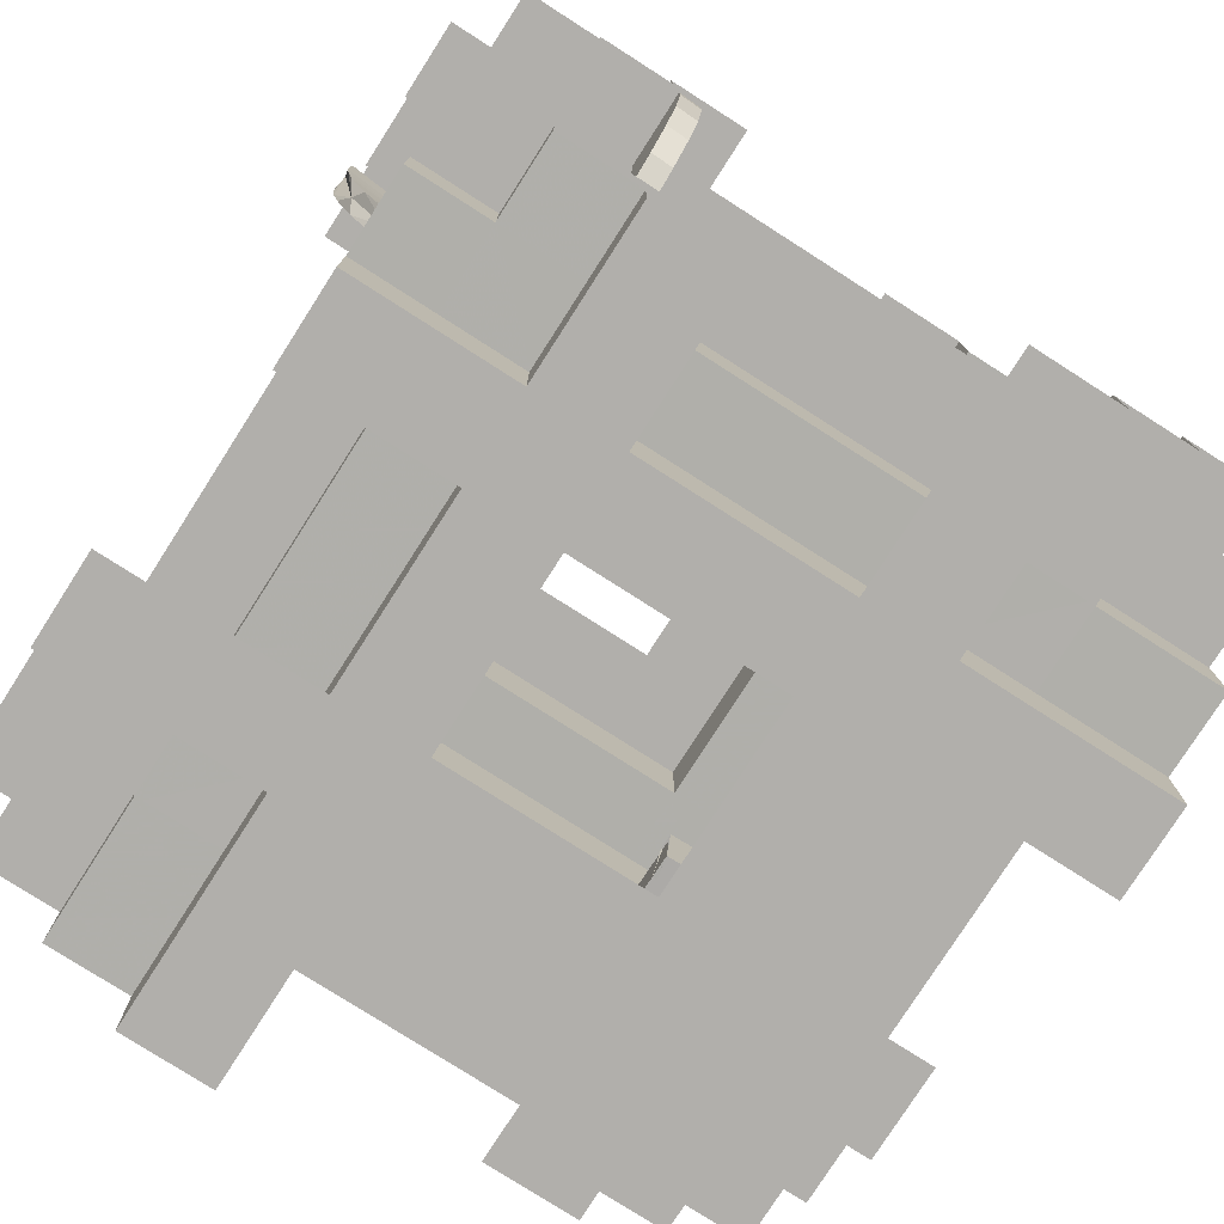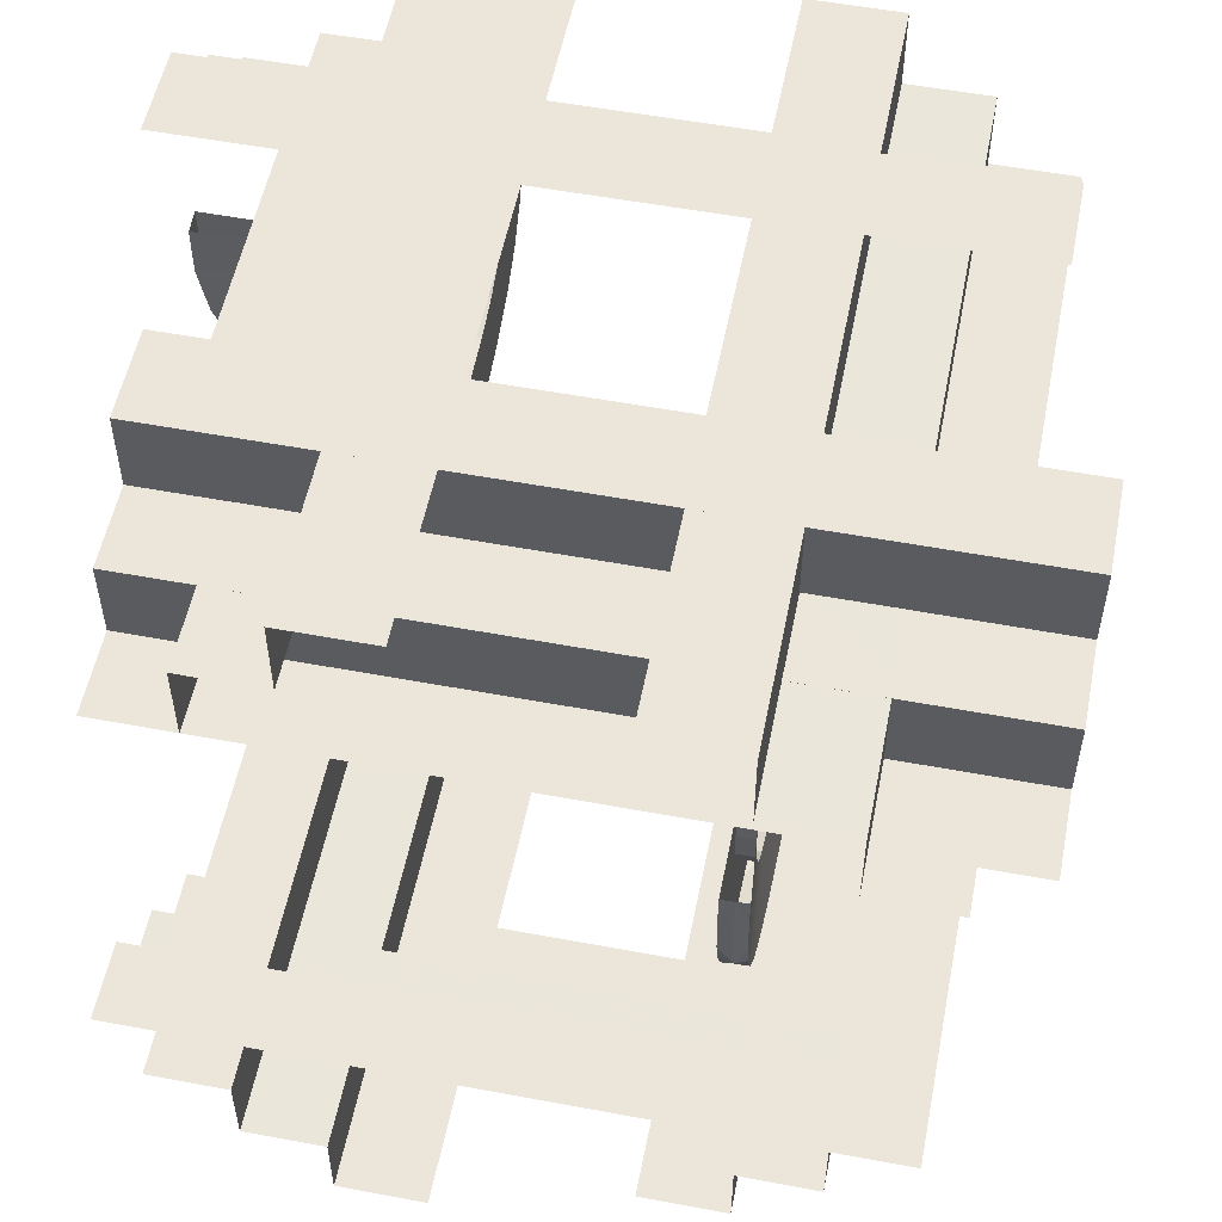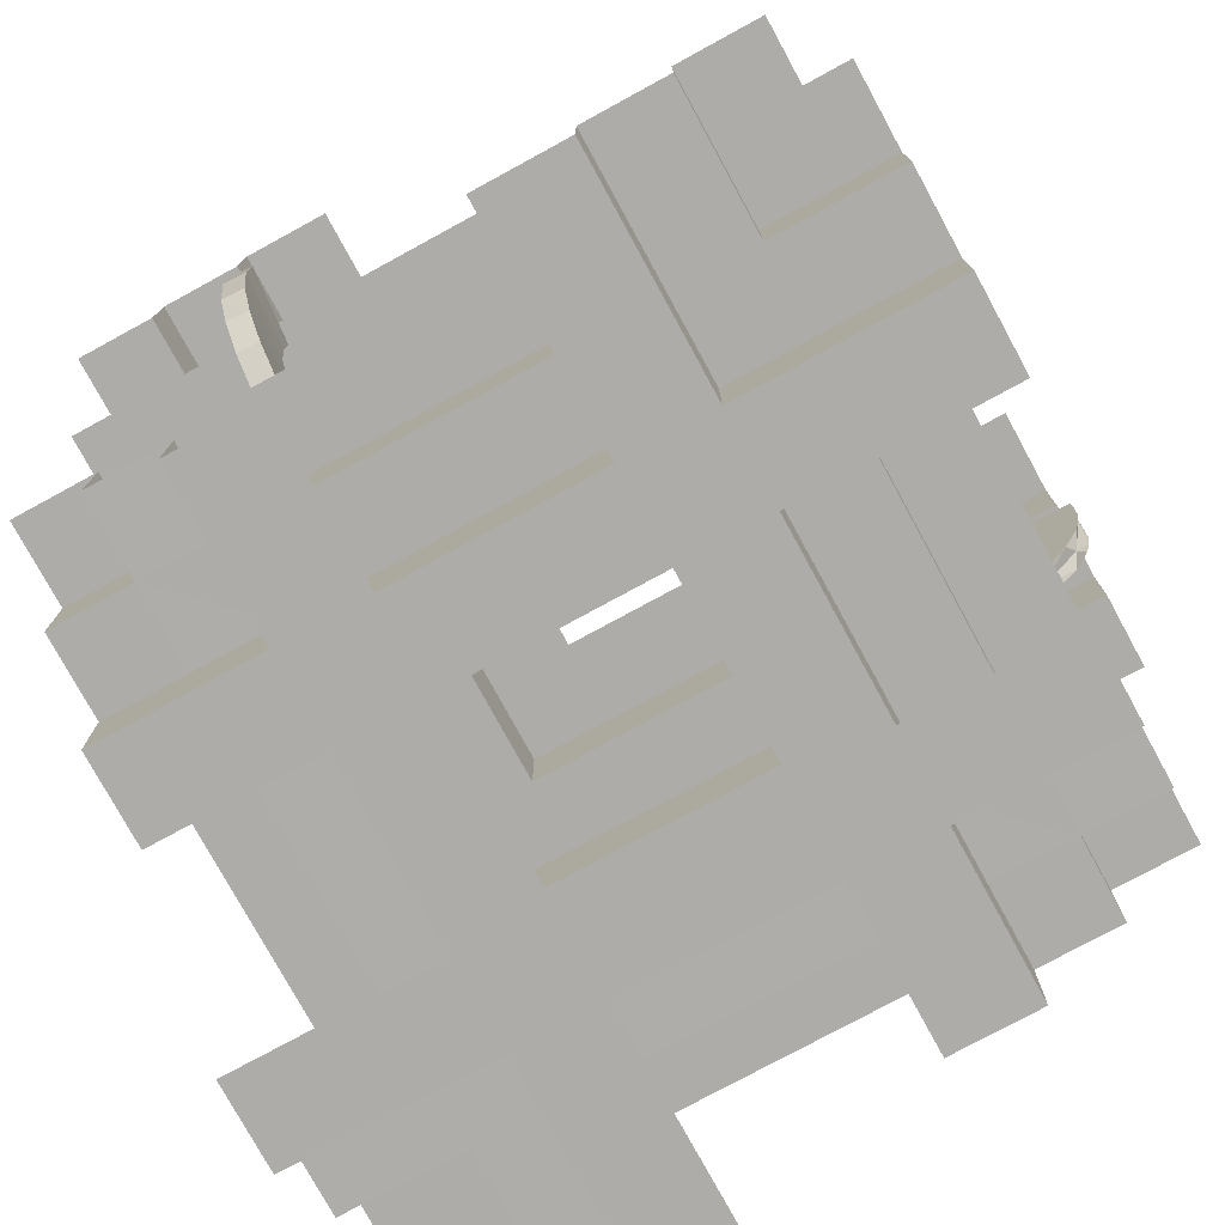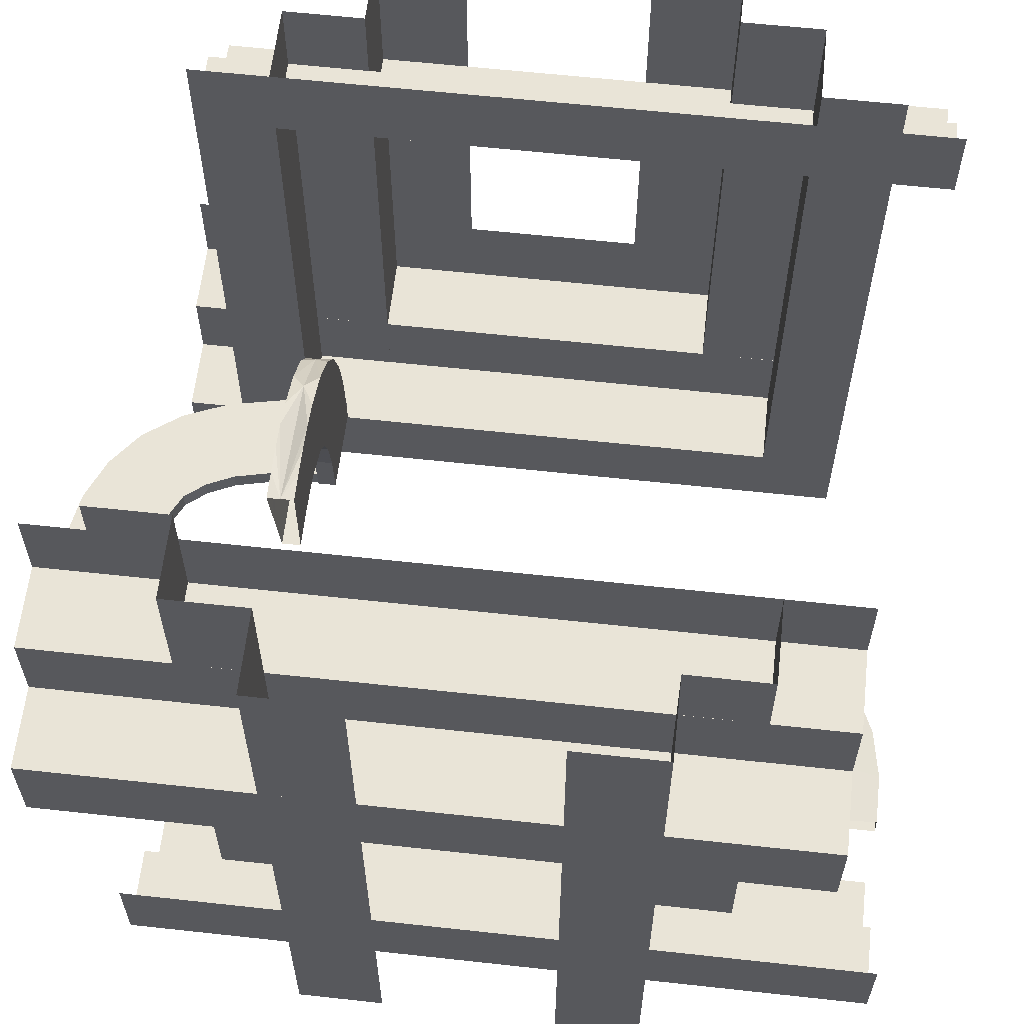
<metadata>
{"format":"obj","ext":"obj","renderer":"f3d","projection":"perspective","resolution":1024,"background":"white","views":[{"elev":-78.1,"azim":57.4,"up":"+Z"},{"elev":54.5,"azim":11.2,"up":"+Z"},{"elev":-77.0,"azim":118.6,"up":"+Z"},{"elev":60.9,"azim":6.4,"up":"+Y"}]}
</metadata>
<code>
v -0.2136 0.4982 0.2873
v -0.2136 0.2792 0.006957
v -0.2136 0.1989 0.001805
v -0.2136 0.4264 0.0664
v -0.2136 0.4754 0.1319
v -0.2136 0.3572 0.02637
v -0.5 0.4357 0.3141
v -0.5 -0.3357 -0.3641
v -0.5 -0.3357 -0.3141
v -0.5 -0.3357 -0.4141
v -0.5 0.3357 0.4141
v -0.5 0.3357 0.3141
v -0.5 0.3357 0.3641
v -0.5 -0.4357 -0.3141
v -0.3945 0.2284 0.1967
v 0.1988 -0.2284 0
v 0.3894 -0.2284 0.03926
v -0.4664 0.2284 0.1127
v -0.325 -0.4894 -0.3141
v -0.325 0.4357 -0.3141
v -0.325 -0.4894 -0.4141
v -0.325 -0.4894 -0.3641
v -0.325 0.4357 -0.3641
v -0.325 0.4357 -0.4141
v -0.325 -0.4357 0.4141
v -0.325 -0.4357 0.3641
v -0.325 0.4894 0.3641
v -0.325 0.4894 0.4141
v -0.325 -0.4357 0.3141
v -0.325 0.4894 0.3141
v 0.3986 -0.208 0.2861
v -0.3889 0.1988 0.04036
v 0.3157 -0.2284 0.1154
v 0.4341 -0.2284 0.07152
v -0.0375 0.4357 0.3141
v -0.0375 0.125 0.5139
v -0.0375 -0.125 -0.5139
v -0.0375 -0.4357 -0.3141
v -0.425 -0.4894 -0.3141
v -0.425 -0.02685 -0.3141
v -0.425 0.4357 -0.3141
v -0.425 -0.3357 0.3141
v -0.425 -0.3357 0.3641
v -0.425 -0.3357 0.4141
v -0.425 0.3357 -0.4141
v -0.425 0.3357 -0.3641
v -0.425 0.3357 -0.3141
v -0.425 -0.4357 0.3141
v -0.425 0.02685 0.3141
v -0.425 0.4894 0.3141
v 0.2284 -0.4656 0.1146
v 0.2284 -0.4867 0.1626
v 0.2284 -0.3036 0.01171
v 0.2284 -0.234 0.003346
v 0.2284 -0.4979 0.2243
v 0.2284 -0.4976 0.2873
v 0.2284 -0.3376 0.0203
v 0.2284 -0.1989 0.002407
v 0.2284 -0.494 0.1931
v 0.2284 -0.4989 0.2559
v 0.2284 -0.4335 0.07366
v 0.2284 -0.389 0.04156
v 0.2284 -0.269 0.006255
v 0.3378 -0.2284 0.01792
v 0.2244 -0.4356 -0.4139
v 0.2244 0.4894 -0.4139
v 0.2244 -0.4894 0.5139
v 0.2244 -0.4894 0.4639
v 0.2244 0.4356 0.4639
v 0.2244 0.4356 0.5139
v 0.2244 -0.4356 -0.5139
v 0.2244 -0.4356 -0.4639
v 0.2244 0.4894 -0.4639
v 0.2244 0.4894 -0.5139
v 0.2244 -0.4894 0.4139
v 0.2244 0.4356 0.4139
v 0.1144 -0.4894 0.5139
v 0.1144 -0.02685 0.5139
v 0.1144 0.4356 0.5139
v 0.1144 -0.4356 -0.5139
v 0.1144 0.02685 -0.5139
v 0.1144 0.4894 -0.5139
v 0.4 -0.2284 0.2378
v 0.4878 -0.2284 0.1609
v 0.4988 -0.2284 0.2861
v -0.2689 0.1988 0.005052
v -0.206 0.2284 0.09974
v -0.3944 0.208 0.1967
v -0.2645 0.208 0.1039
v 0.3706 -0.2284 0.1487
v -0.206 0.208 0.09985
v -0.3156 0.208 0.1155
v -0.2645 0.2284 0.1038
v -0.4978 0.1988 0.2231
v -0.3473 0.208 0.1301
v 0.1988 -0.3707 0.1499
v 0.1988 -0.234 0.00214
v 0.1988 -0.3945 0.1979
v 0.1988 -0.3379 0.01912
v 0.1988 -0.4988 0.2873
v 0.1988 -0.4878 0.1622
v 0.1988 -0.4342 0.07272
v 0.1988 -0.4665 0.1139
v 0.1988 -0.3895 0.04047
v 0.1988 -0.4991 0.2242
v 0.1988 -0.4 0.239
v 0.1988 -0.3038 0.01051
v 0.1988 -0.2646 0.105
v 0.1988 -0.3474 0.1312
v 0.1988 -0.4952 0.1928
v 0.1988 -0.4488 0.2873
v 0.1988 -0.1988 0.001204
v 0.1988 -0.2061 0.1009
v 0.1988 -0.3988 0.2873
v 0.1988 -0.5001 0.2558
v 0.1988 -0.2691 0.005049
v 0.1988 -0.3157 0.1166
v 0.425 0.235 0.4639
v 0.425 0.235 0.5139
v 0.425 0.235 0.4139
v 0.425 0.125 0.5139
v 0.425 -0.125 -0.5139
v 0.425 -0.235 -0.4139
v 0.425 -0.235 -0.5139
v 0.425 -0.235 -0.4639
v 0.3988 -0.2284 0.2861
v 0.4975 -0.1988 0.2861
v -0.4866 0.1988 0.1614
v -0.4334 0.1988 0.07245
v -0.269 0.2284 0.003845
v 0.3376 -0.1988 0.0191
v -0.499 0.2284 0.2229
v -0.3473 0.2284 0.13
v 0.2192 -0.3706 0.15
v 0.2192 -0.3987 0.2873
v 0.2192 -0.2061 0.101
v 0.2192 -0.2646 0.1051
v 0.2192 -0.3157 0.1167
v 0.2192 -0.3474 0.1313
v 0.2192 -0.3999 0.239
v 0.2192 -0.3944 0.1979
v -0.2238 0.4482 0.2873
v 0.3705 -0.208 0.1488
v 0.4655 -0.1988 0.1134
v -0.5 0.235 0.4139
v -0.5 0.235 0.4639
v -0.5 0.235 0.5139
v -0.5 0.125 0.5139
v -0.5 -0.125 -0.5139
v -0.5 -0.235 -0.5139
v -0.5 -0.235 -0.4639
v -0.5 -0.235 -0.4139
v 0.3998 -0.208 0.2378
v -0.3998 0.208 0.2378
v 0.5 0.235 -0.5139
v 0.5 0.235 -0.4639
v 0.5 0.235 -0.4139
v 0.5 0.125 -0.5139
v 0.5 -0.125 0.5139
v 0.5 -0.235 0.4139
v 0.5 -0.235 0.4639
v 0.5 -0.235 0.5139
v -0.4655 0.1988 0.1134
v -0.3705 0.208 0.1488
v 0.2238 -0.4482 0.2873
v -0.2192 0.3944 0.1979
v -0.2192 0.3999 0.239
v -0.2192 0.3474 0.1313
v -0.2192 0.3157 0.1167
v -0.2192 0.2646 0.1051
v -0.2192 0.2061 0.101
v -0.2192 0.3987 0.2873
v -0.2192 0.3706 0.15
v 0.3473 -0.2284 0.13
v 0.499 -0.2284 0.2229
v -0.3376 0.1988 0.0191
v 0.269 -0.2284 0.003845
v 0.4334 -0.1988 0.07245
v 0.4866 -0.1988 0.1614
v -0.4975 0.1988 0.2861
v -0.3988 0.2284 0.2861
v -0.425 0.235 -0.4139
v -0.425 0.235 -0.5139
v -0.425 0.235 -0.4639
v -0.425 0.125 -0.5139
v -0.425 -0.125 0.5139
v -0.425 -0.235 0.4639
v -0.425 -0.235 0.5139
v -0.425 -0.235 0.4139
v -0.1988 0.3157 0.1166
v -0.1988 0.2691 0.005049
v -0.1988 0.5001 0.2558
v -0.1988 0.3988 0.2873
v -0.1988 0.2061 0.1009
v -0.1988 0.1988 0.001204
v -0.1988 0.4488 0.2873
v -0.1988 0.4952 0.1928
v -0.1988 0.3474 0.1312
v -0.1988 0.2646 0.105
v -0.1988 0.3038 0.01051
v -0.1988 0.4 0.239
v -0.1988 0.4991 0.2242
v -0.1988 0.3895 0.04047
v -0.1988 0.4665 0.1139
v -0.1988 0.4342 0.07272
v -0.1988 0.4878 0.1622
v -0.1988 0.4988 0.2873
v -0.1988 0.3379 0.01912
v -0.1988 0.3945 0.1979
v -0.1988 0.234 0.00214
v -0.1988 0.3707 0.1499
v 0.3473 -0.208 0.1301
v 0.4978 -0.1988 0.2231
v 0.2645 -0.2284 0.1038
v 0.3156 -0.208 0.1155
v 0.206 -0.208 0.09985
v -0.3706 0.2284 0.1487
v 0.2645 -0.208 0.1039
v 0.3944 -0.208 0.1967
v 0.206 -0.2284 0.09974
v 0.2689 -0.1988 0.005052
v -0.4988 0.2284 0.2861
v -0.4878 0.2284 0.1609
v -0.4 0.2284 0.2378
v -0.1144 -0.4894 -0.5139
v -0.1144 -0.02685 -0.5139
v -0.1144 0.4356 -0.5139
v -0.1144 -0.4356 0.5139
v -0.1144 0.02685 0.5139
v -0.1144 0.4894 0.5139
v -0.2244 -0.4356 0.4139
v -0.2244 0.4894 0.4139
v -0.2244 -0.4894 -0.4639
v -0.2244 -0.4894 -0.5139
v -0.2244 0.4356 -0.5139
v -0.2244 0.4356 -0.4639
v -0.2244 -0.4356 0.4639
v -0.2244 -0.4356 0.5139
v -0.2244 0.4894 0.5139
v -0.2244 0.4894 0.4639
v -0.2244 -0.4894 -0.4139
v -0.2244 0.4356 -0.4139
v -0.3378 0.2284 0.01792
v -0.2284 0.269 0.006255
v -0.2284 0.389 0.04156
v -0.2284 0.4335 0.07366
v -0.2284 0.4989 0.2559
v -0.2284 0.494 0.1931
v -0.2284 0.1989 0.002407
v -0.2284 0.3376 0.0203
v -0.2284 0.4976 0.2873
v -0.2284 0.4979 0.2243
v -0.2284 0.234 0.003346
v -0.2284 0.3036 0.01171
v -0.2284 0.4867 0.1626
v -0.2284 0.4656 0.1146
v 0.425 -0.4894 0.3141
v 0.425 -0.02685 0.3141
v 0.425 0.4357 0.3141
v 0.425 -0.3357 -0.4141
v 0.425 -0.3357 -0.3641
v 0.425 -0.3357 -0.3141
v 0.425 0.3357 0.3141
v 0.425 0.3357 0.3641
v 0.425 0.3357 0.4141
v 0.425 -0.4357 -0.3141
v 0.425 0.02685 -0.3141
v 0.425 0.4894 -0.3141
v 0.0375 0.4357 -0.3141
v 0.0375 0.125 -0.5139
v 0.0375 -0.125 0.5139
v 0.0375 -0.4357 0.3141
v -0.4341 0.2284 0.07152
v -0.3157 0.2284 0.1154
v 0.3889 -0.1988 0.04036
v -0.3986 0.208 0.2861
v 0.325 -0.4894 0.3141
v 0.325 0.4357 0.3141
v 0.325 -0.4894 0.3641
v 0.325 -0.4894 0.4141
v 0.325 0.4357 0.3641
v 0.325 0.4357 0.4141
v 0.325 -0.4357 -0.4141
v 0.325 -0.4357 -0.3641
v 0.325 0.4894 -0.4141
v 0.325 0.4894 -0.3641
v 0.325 -0.4357 -0.3141
v 0.325 0.4894 -0.3141
v 0.4664 -0.2284 0.1127
v -0.3894 0.2284 0.03926
v -0.1988 0.2284 0
v 0.3945 -0.2284 0.1967
v 0.5 0.4357 -0.3141
v 0.5 -0.3357 0.4141
v 0.5 -0.3357 0.3141
v 0.5 -0.3357 0.3641
v 0.5 0.3357 -0.3641
v 0.5 0.3357 -0.3141
v 0.5 0.3357 -0.4141
v 0.5 -0.4357 0.3141
v 0.2136 -0.3572 0.02637
v 0.2136 -0.4754 0.1319
v 0.2136 -0.4264 0.0664
v 0.2136 -0.1989 0.001805
v 0.2136 -0.2792 0.006957
v 0.2136 -0.4982 0.2873
f 278 258 259
f 257 258 277
f 278 277 258
f 277 278 279
f 282 280 281
f 280 282 76
f 75 76 68
f 70 67 69
f 78 67 70
f 70 79 78
f 67 78 77
f 278 281 279
f 280 279 281
f 280 76 75
f 76 69 68
f 67 68 69
f 12 35 7
f 259 35 263
f 12 263 35
f 263 12 264
f 11 265 13
f 265 11 145
f 120 145 118
f 147 119 146
f 36 119 147
f 147 148 36
f 119 36 121
f 12 13 264
f 265 264 13
f 265 145 120
f 145 146 118
f 119 118 146
f 287 267 266
f 268 267 288
f 287 288 267
f 288 287 286
f 283 285 284
f 285 283 65
f 66 65 73
f 71 74 72
f 81 74 71
f 71 80 81
f 74 81 82
f 287 284 286
f 285 286 284
f 285 65 66
f 65 72 73
f 74 73 72
f 9 38 14
f 266 38 262
f 9 262 38
f 262 9 261
f 10 260 8
f 260 10 152
f 123 152 125
f 150 124 151
f 37 124 150
f 150 149 37
f 124 37 122
f 9 8 261
f 260 261 8
f 260 152 123
f 152 151 125
f 124 125 151
f 181 224 154
f 15 217 164
f 224 15 88
f 217 133 95
f 133 274 92
f 87 91 93
f 274 93 89
f 276 154 180
f 154 88 94
f 163 164 129
f 163 128 88
f 164 163 88
f 164 95 129
f 89 86 176
f 92 176 32
f 91 195 86
f 180 94 222
f 128 163 223
f 94 128 132
f 273 18 129
f 176 243 290
f 195 291 130
f 86 130 243
f 290 273 32
f 222 132 224
f 15 223 18
f 132 223 15
f 18 217 15
f 217 18 273
f 273 290 133
f 130 93 243
f 243 274 290
f 291 87 130
f 181 154 276
f 15 164 88
f 224 88 154
f 217 95 164
f 133 92 95
f 91 89 93
f 274 89 92
f 154 94 180
f 88 128 94
f 95 32 129
f 89 176 92
f 92 32 95
f 91 86 89
f 94 132 222
f 163 18 223
f 128 223 132
f 18 163 129
f 176 290 32
f 195 130 86
f 86 243 176
f 273 129 32
f 222 224 181
f 132 15 224
f 273 133 217
f 93 274 243
f 274 133 290
f 87 93 130
f 193 201 167
f 209 211 173
f 201 209 166
f 168 173 211
f 198 190 169
f 194 171 199
f 199 170 190
f 167 142 172
f 142 167 252
f 251 142 247
f 167 166 248
f 142 252 247
f 167 248 252
f 166 256 255
f 256 173 246
f 173 256 166
f 173 168 246
f 254 169 170
f 253 170 171
f 169 250 245
f 169 254 250
f 170 253 244
f 171 249 253
f 244 254 170
f 1 251 247
f 248 1 252
f 247 252 1
f 5 1 248
f 256 5 255
f 255 5 248
f 4 5 256
f 192 207 1
f 197 202 1
f 192 1 202
f 204 206 5
f 197 5 206
f 205 204 4
f 5 197 1
f 6 245 250
f 4 6 203
f 6 4 245
f 6 250 254
f 2 6 254
f 253 2 244
f 244 2 254
f 249 3 253
f 203 6 208
f 6 2 200
f 200 2 191
f 191 2 210
f 3 210 2
f 3 195 210
f 3 2 253
f 196 207 192
f 201 202 197
f 209 197 206
f 196 192 202
f 193 196 201
f 201 196 202
f 211 209 204
f 197 209 201
f 206 204 209
f 208 190 203
f 199 200 191
f 199 191 210
f 190 208 200
f 198 211 205
f 199 210 194
f 200 199 190
f 194 210 195
f 193 167 172
f 209 173 166
f 201 166 167
f 168 211 198
f 198 169 168
f 171 170 199
f 170 169 190
f 166 255 248
f 168 245 246
f 169 245 168
f 4 256 246
f 204 5 4
f 4 203 205
f 4 246 245
f 6 200 208
f 211 204 205
f 190 198 203
f 198 205 203
f 20 40 41
f 39 40 19
f 20 19 40
f 19 20 22
f 24 21 23
f 21 24 242
f 241 242 233
f 235 234 236
f 226 234 235
f 235 227 226
f 234 226 225
f 20 23 22
f 21 22 23
f 21 242 241
f 242 236 233
f 234 233 236
f 298 269 293
f 41 269 47
f 298 47 269
f 47 298 46
f 299 45 297
f 45 299 157
f 182 157 184
f 155 183 156
f 270 183 155
f 155 158 270
f 183 270 185
f 298 297 46
f 45 46 297
f 45 157 182
f 157 156 184
f 183 184 156
f 126 83 153
f 292 90 143
f 83 292 219
f 90 174 212
f 174 33 215
f 220 216 214
f 33 214 218
f 31 153 127
f 153 219 213
f 144 143 178
f 144 179 219
f 143 144 219
f 143 212 178
f 218 221 131
f 215 131 275
f 216 112 221
f 127 213 85
f 179 144 84
f 213 179 175
f 34 289 178
f 131 64 17
f 112 16 177
f 221 177 64
f 17 34 275
f 85 175 83
f 292 84 289
f 175 84 292
f 289 90 292
f 90 289 34
f 34 17 174
f 177 214 64
f 64 33 17
f 16 220 177
f 126 153 31
f 292 143 219
f 83 219 153
f 90 212 143
f 174 215 212
f 216 218 214
f 33 218 215
f 153 213 127
f 219 179 213
f 212 275 178
f 218 131 215
f 215 275 212
f 216 221 218
f 213 175 85
f 144 289 84
f 179 84 175
f 289 144 178
f 131 17 275
f 112 177 221
f 221 64 131
f 34 178 275
f 85 83 126
f 175 292 83
f 34 174 90
f 214 33 64
f 33 174 17
f 220 214 177
f 114 106 140
f 98 96 134
f 106 98 141
f 139 134 96
f 109 117 138
f 113 136 108
f 108 137 117
f 140 165 135
f 165 140 55
f 56 165 60
f 140 141 59
f 165 55 60
f 140 59 55
f 141 51 52
f 51 134 61
f 134 51 141
f 134 139 61
f 53 138 137
f 54 137 136
f 138 57 62
f 138 53 57
f 137 54 63
f 136 58 54
f 63 53 137
f 306 56 60
f 59 306 55
f 60 55 306
f 302 306 59
f 51 302 52
f 52 302 59
f 303 302 51
f 115 100 306
f 110 105 306
f 115 306 105
f 103 101 302
f 110 302 101
f 102 103 303
f 302 110 306
f 301 62 57
f 303 301 104
f 301 303 62
f 301 57 53
f 305 301 53
f 54 305 63
f 63 305 53
f 58 304 54
f 104 301 99
f 301 305 107
f 107 305 116
f 116 305 97
f 304 97 305
f 304 112 97
f 304 305 54
f 111 100 115
f 106 105 110
f 98 110 101
f 111 115 105
f 114 111 106
f 106 111 105
f 96 98 103
f 110 98 106
f 101 103 98
f 99 117 104
f 108 107 116
f 108 116 97
f 117 99 107
f 109 96 102
f 108 97 113
f 107 108 117
f 113 97 112
f 114 140 135
f 98 134 141
f 106 141 140
f 139 96 109
f 109 138 139
f 136 137 108
f 137 138 117
f 141 52 59
f 139 62 61
f 138 62 139
f 303 51 61
f 103 302 303
f 303 104 102
f 303 61 62
f 301 107 99
f 96 103 102
f 117 109 104
f 109 102 104
f 29 49 48
f 50 49 30
f 29 30 49
f 30 29 27
f 25 28 26
f 28 25 231
f 232 231 240
f 238 239 237
f 229 239 238
f 238 228 229
f 239 229 230
f 29 26 27
f 28 27 26
f 28 231 232
f 231 237 240
f 239 240 237
f 295 272 300
f 48 272 42
f 295 42 272
f 42 295 43
f 294 44 296
f 44 294 160
f 189 160 187
f 162 188 161
f 271 188 162
f 162 159 271
f 188 271 186
f 295 296 43
f 44 43 296
f 44 160 189
f 160 161 187
f 188 187 161

</code>
